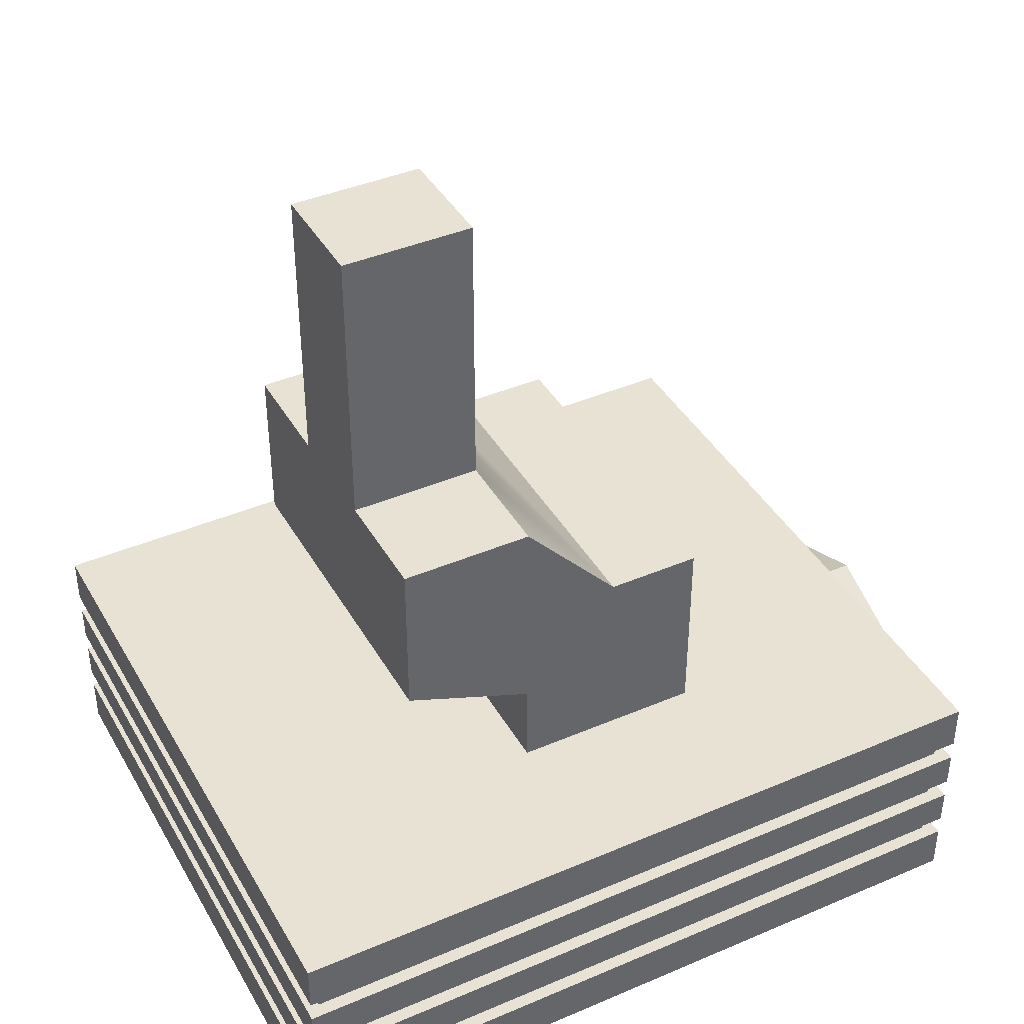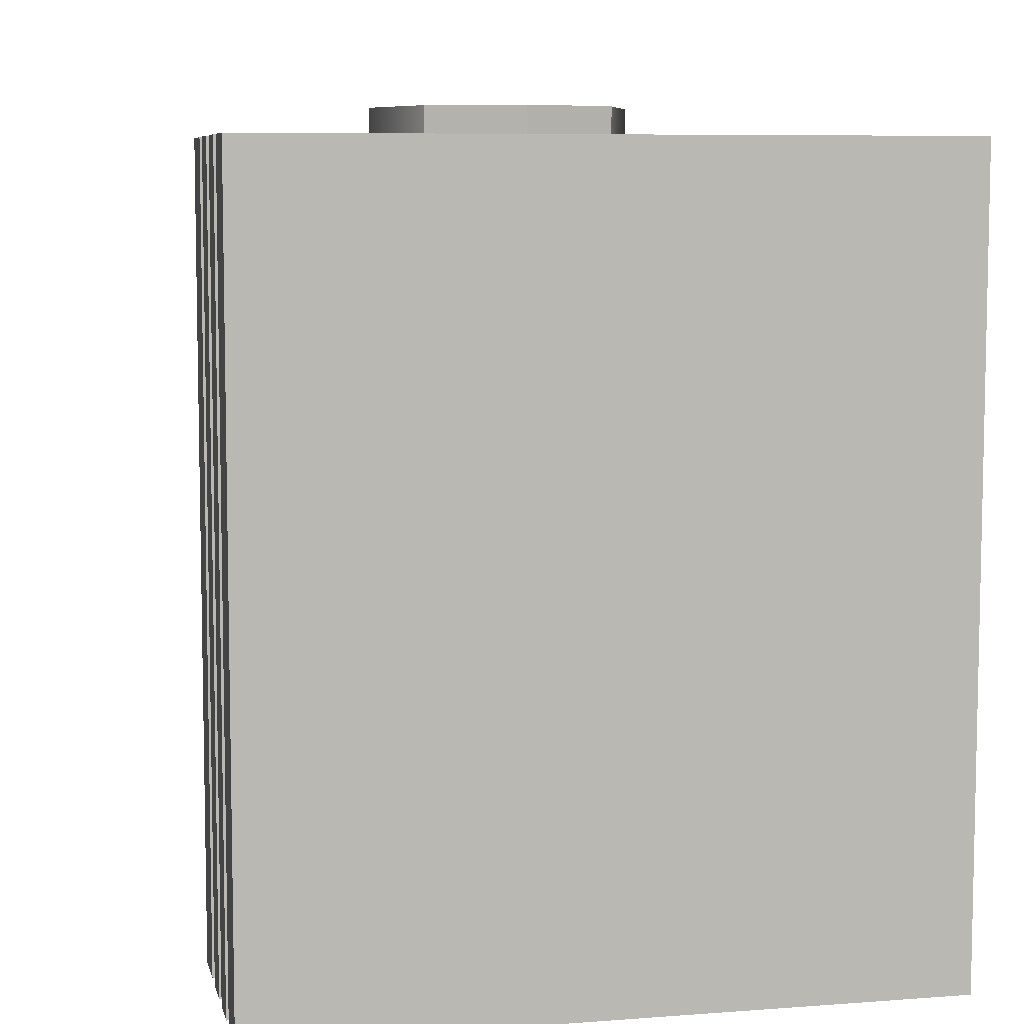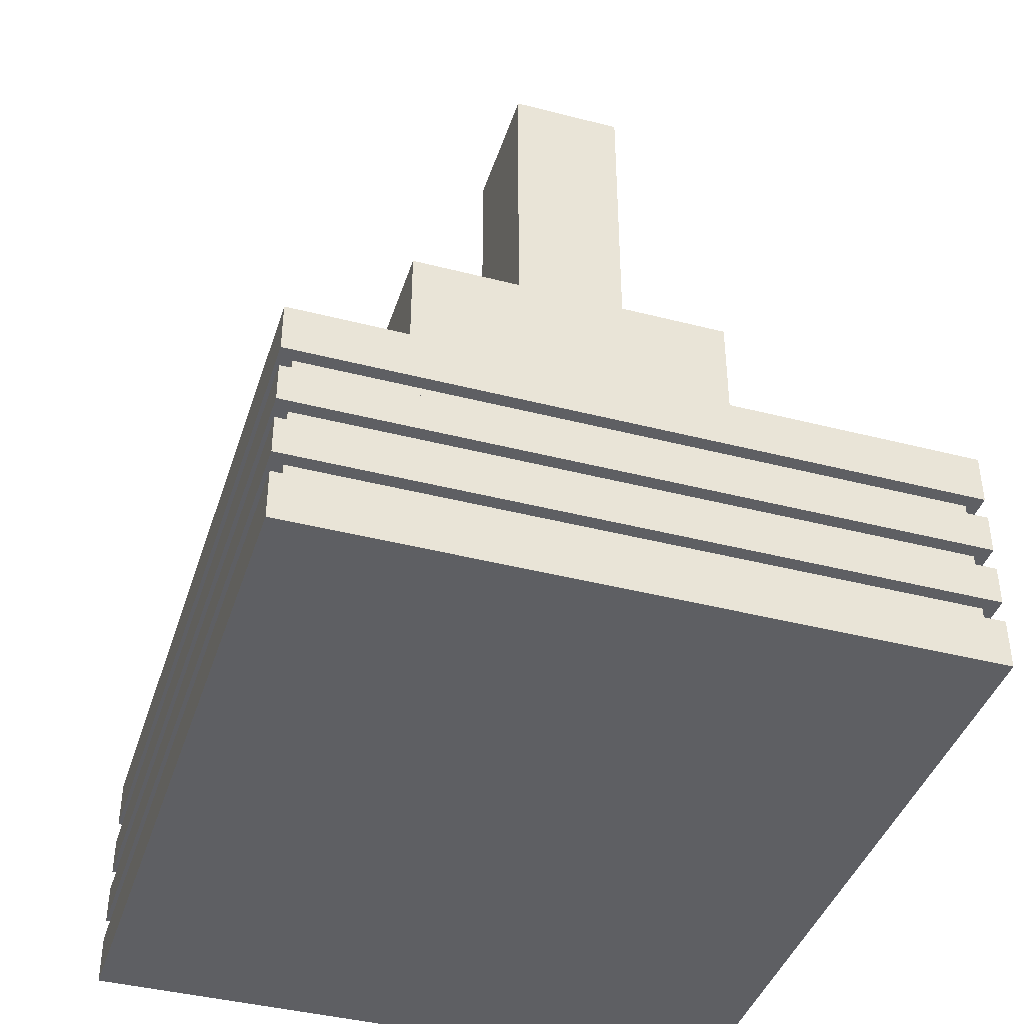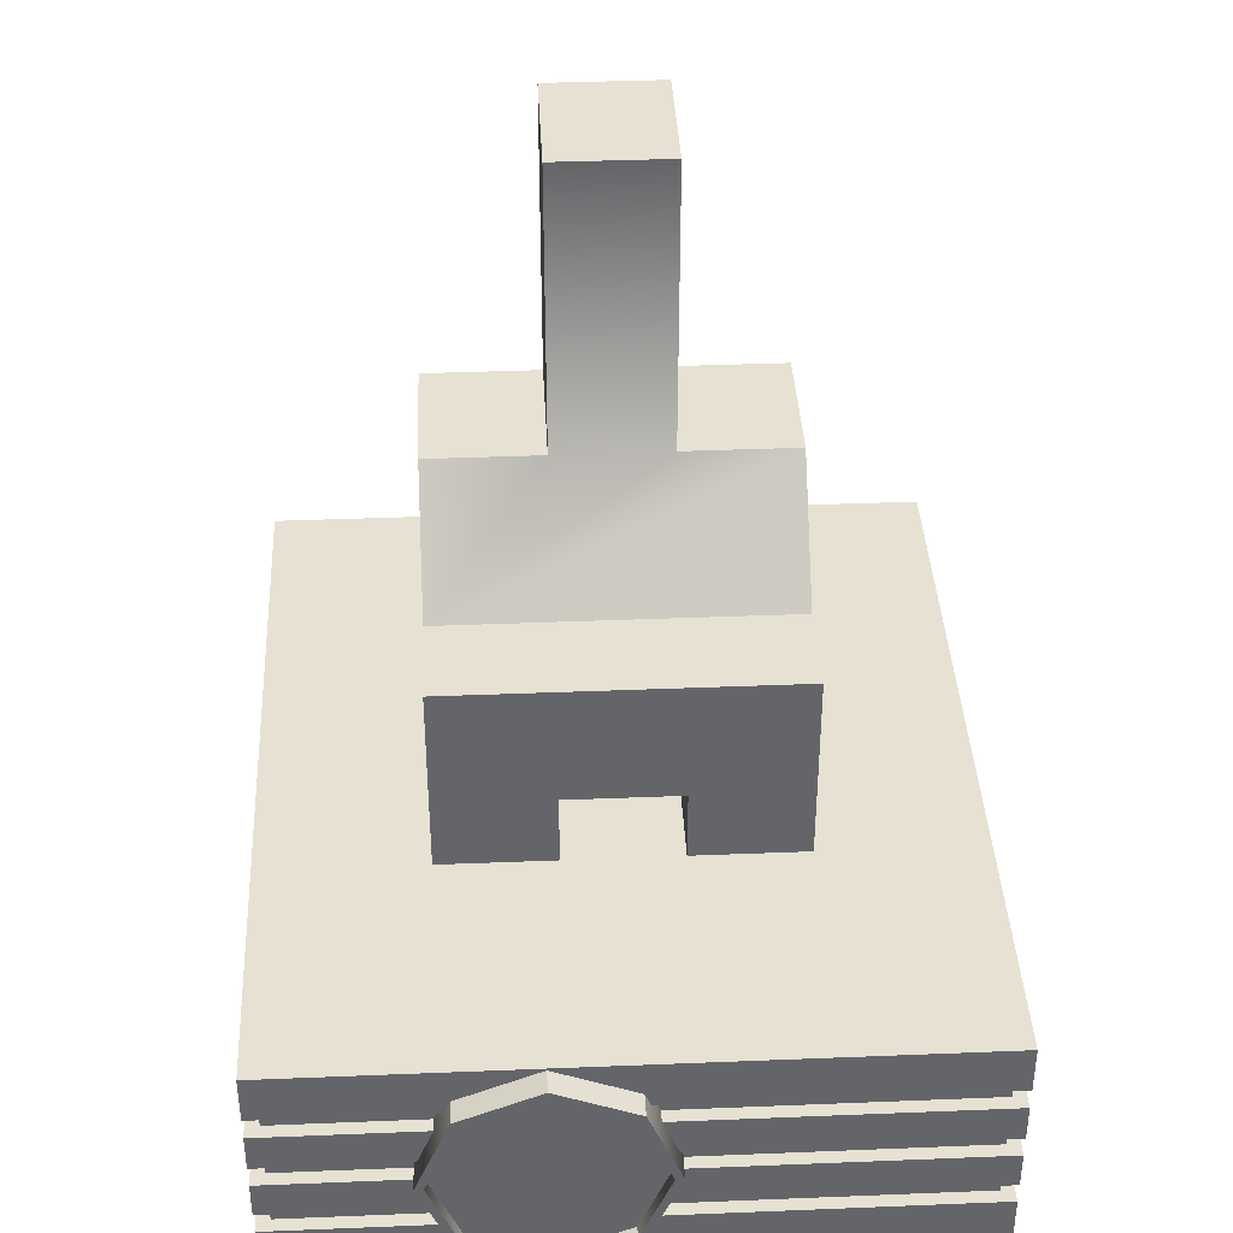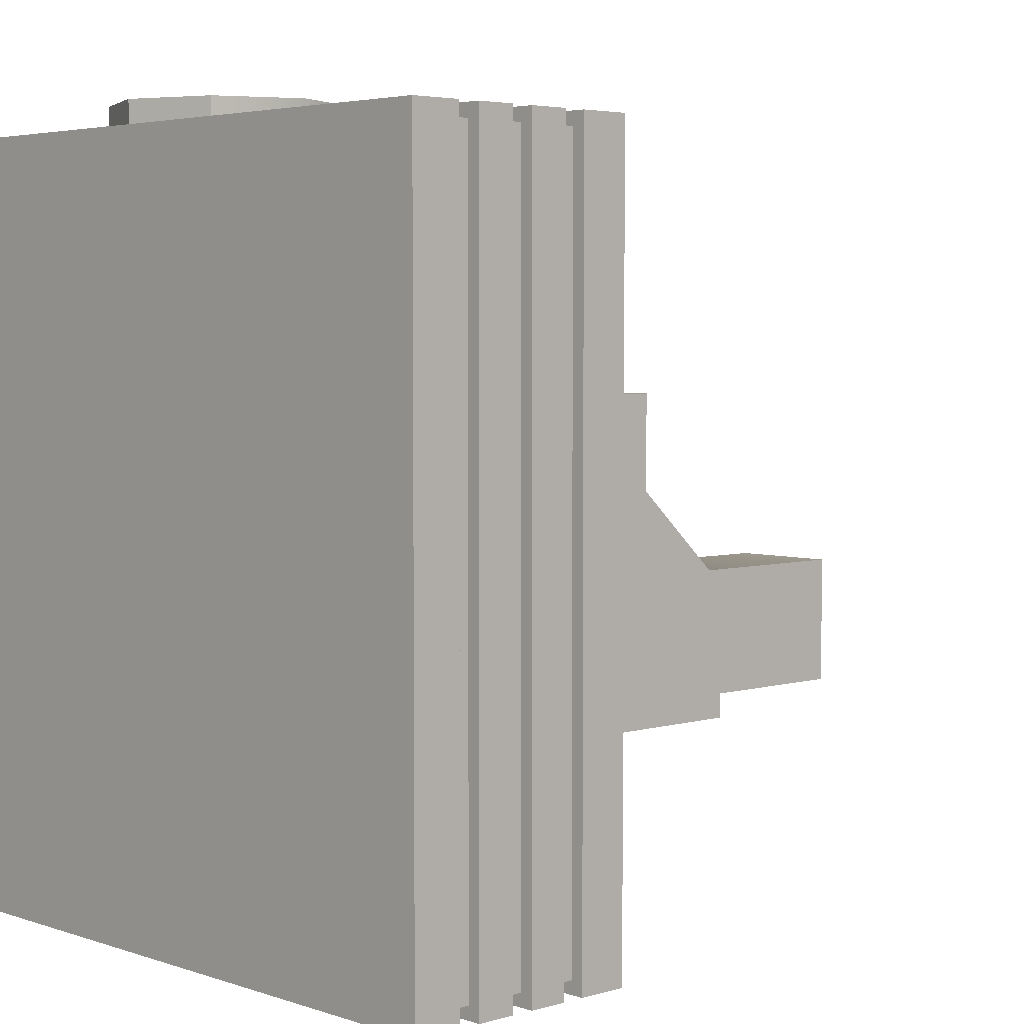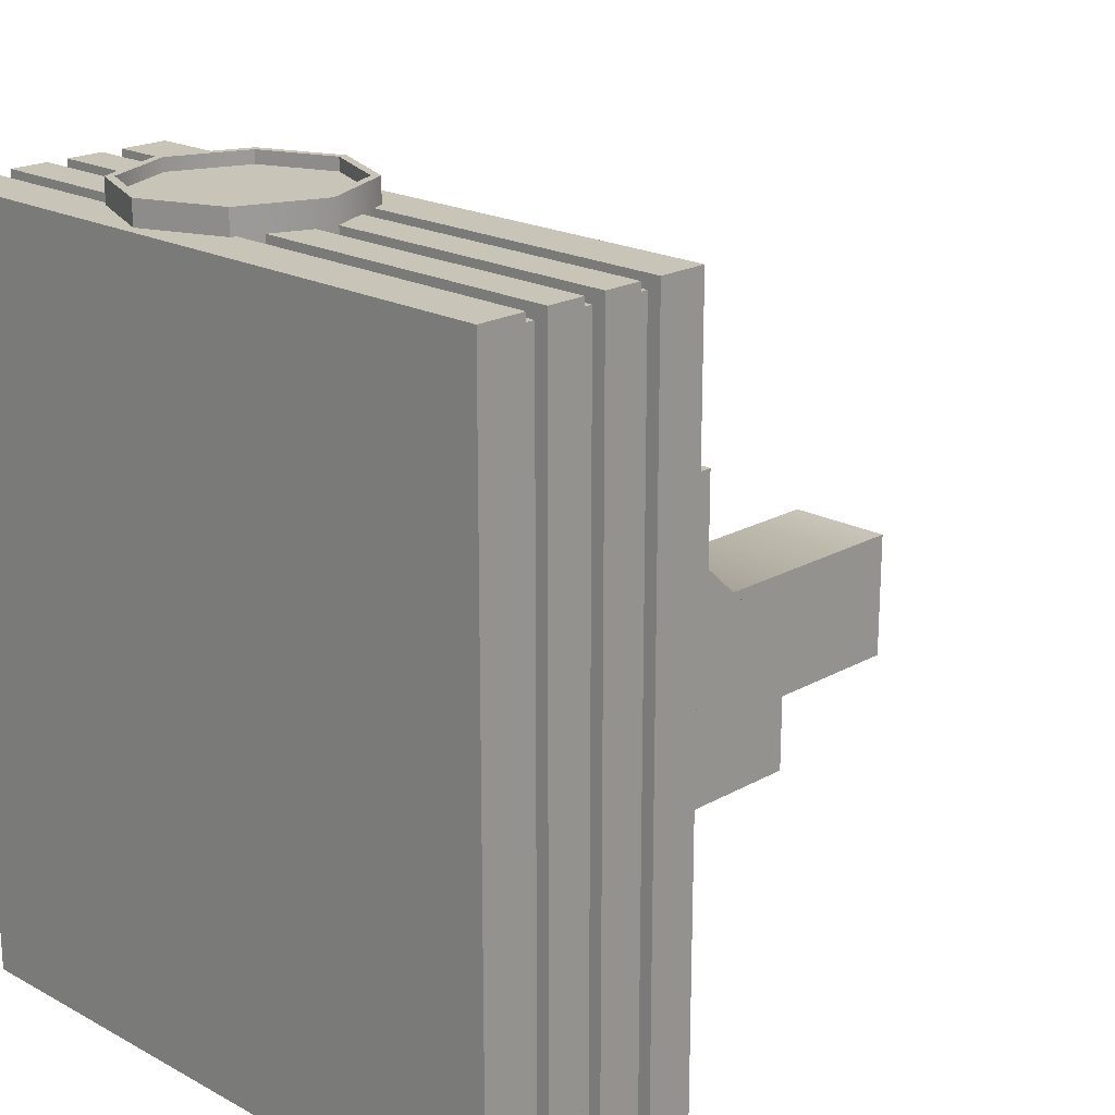
<metadata>
{"format":"obj","ext":"obj","renderer":"f3d","projection":"perspective","resolution":1024,"background":"white","views":[{"elev":40.8,"azim":-117.5,"up":"+Y"},{"elev":7.3,"azim":-12.3,"up":"+Z"},{"elev":-41.1,"azim":162.6,"up":"+Y"},{"elev":38.8,"azim":-2.9,"up":"+Y"},{"elev":4.1,"azim":46.8,"up":"+Z"},{"elev":20.2,"azim":44.4,"up":"+Z"}]}
</metadata>
<code>
o home_appliance.019
v -0.8693 -0.5861 0.7634
v -0.8693 0.09614 0.7634
v -0.8693 -0.5861 -1.393
v -0.8693 0.09614 -1.393
v 0.9977 -0.5861 0.7634
v 0.9977 0.09614 0.7634
v 0.9977 -0.5861 -1.393
v 0.9977 0.09614 -1.393
v -0.8322 -0.105 0.7263
v -0.8322 -0.04382 0.7263
v 0.9607 -0.04382 0.7263
v 0.9607 -0.105 0.7263
v -0.8322 -0.2756 0.7263
v -0.8322 -0.2144 0.7263
v 0.9607 -0.2144 0.7263
v 0.9607 -0.2756 0.7263
v -0.8322 -0.4461 0.7263
v -0.8322 -0.3849 0.7263
v 0.9607 -0.3849 0.7263
v 0.9607 -0.4461 0.7263
v -0.8693 -0.3849 0.7634
v -0.8693 -0.4461 0.7634
v -0.8693 -0.2144 0.7634
v -0.8693 -0.2756 0.7634
v -0.8693 -0.04382 0.7634
v -0.8693 -0.105 0.7634
v -0.8693 -0.105 -1.393
v -0.8693 -0.04382 -1.393
v -0.8693 -0.2756 -1.393
v -0.8693 -0.2144 -1.393
v -0.8693 -0.4461 -1.393
v -0.8693 -0.3849 -1.393
v 0.9977 -0.105 -1.393
v 0.9977 -0.04382 -1.393
v 0.9977 -0.2756 -1.393
v 0.9977 -0.2144 -1.393
v 0.9977 -0.4461 -1.393
v 0.9977 -0.3849 -1.393
v 0.9977 -0.105 0.7634
v 0.9977 -0.04382 0.7634
v 0.9977 -0.2756 0.7634
v 0.9977 -0.2144 0.7634
v 0.9977 -0.4461 0.7634
v 0.9977 -0.3849 0.7634
v 0.9607 -0.4461 -1.355
v 0.9607 -0.3849 -1.355
v 0.9607 -0.2756 -1.355
v 0.9607 -0.2144 -1.355
v 0.9607 -0.105 -1.355
v 0.9607 -0.04382 -1.355
v -0.8322 -0.4461 -1.355
v -0.8322 -0.3849 -1.355
v -0.8322 -0.2756 -1.355
v -0.8322 -0.2144 -1.355
v -0.8322 -0.105 -1.355
v -0.8322 -0.04382 -1.355
v -0.1509 0.08991 0.7122
v -0.3794 -0.004733 0.7122
v -0.474 -0.2332 0.7122
v -0.3794 -0.4617 0.7122
v -0.1509 -0.5564 0.7122
v 0.07759 -0.4617 0.7122
v 0.1722 -0.2332 0.7122
v 0.07759 -0.004733 0.7122
v -0.3622 -0.02191 0.8322
v -0.1509 0.06562 0.8322
v -0.4497 -0.2332 0.8322
v -0.3622 -0.4445 0.8322
v -0.1509 -0.5321 0.8322
v 0.06041 -0.4445 0.8322
v 0.1479 -0.2332 0.8322
v 0.06041 -0.02191 0.8322
v -0.3794 -0.004733 0.8322
v -0.1509 0.08991 0.8322
v -0.474 -0.2332 0.8322
v -0.3794 -0.4617 0.8322
v -0.1509 -0.5564 0.8322
v 0.07759 -0.4617 0.8322
v 0.1722 -0.2332 0.8322
v 0.07759 -0.004733 0.8322
v -0.2619 -0.1223 0.7958
v -0.1509 -0.07631 0.7958
v -0.3078 -0.2332 0.7958
v -0.2619 -0.3442 0.7958
v -0.1509 -0.3901 0.7958
v -0.03995 -0.3442 0.7958
v 0.006011 -0.2332 0.7958
v -0.03995 -0.1223 0.7958
v -0.3622 -0.02191 0.7958
v -0.1509 0.06562 0.7958
v -0.4497 -0.2332 0.7958
v -0.3622 -0.4445 0.7958
v -0.1509 -0.5321 0.7958
v 0.06041 -0.4445 0.7958
v 0.1479 -0.2332 0.7958
v 0.06041 -0.02191 0.7958
v -0.4159 0.3004 0.06595
v -0.4159 0.3004 -0.4792
v 0.5443 0.3004 0.06595
v 0.5443 0.3004 -0.4792
v -0.4159 0.5156 0.06595
v -0.4159 0.3439 -0.4792
v 0.5443 0.3439 -0.4792
v 0.5443 0.5156 0.06595
v -0.4159 0.649 0.06595
v -0.4159 0.649 -0.2018
v 0.5443 0.649 -0.2018
v 0.5443 0.649 0.06595
v -0.4159 0.4914 -0.8561
v 0.5443 0.4914 -0.8561
v -0.4159 0.9553 -0.4792
v 0.5443 0.9553 -0.4792
v -0.4159 0.9553 -0.8561
v 0.5443 0.9553 -0.8561
v -0.09583 0.3004 -0.4792
v 0.2243 0.3004 -0.4792
v 0.2243 0.3004 0.06595
v -0.09583 0.3004 0.06595
v -0.4159 0.07281 0.06595
v -0.4159 0.07281 -0.4792
v 0.2243 0.07281 -0.4792
v 0.5443 0.07281 -0.4792
v 0.5443 0.07281 0.06595
v -0.09583 0.07281 0.06595
v -0.09583 0.07281 -0.4792
v 0.2243 0.07281 0.06595
v -0.09583 0.9553 -0.4792
v 0.2243 0.9553 -0.4792
v -0.09583 0.9553 -0.8561
v 0.2243 0.9553 -0.8561
v -0.09583 1.78 -0.4792
v 0.2243 1.78 -0.4792
v -0.09583 1.78 -0.8561
v 0.2243 1.78 -0.8561
f 28 4 8 34
f 30 27 33 36
f 36 33 39 42
f 25 2 4 28
f 3 7 5 1
f 8 4 2 6
f 21 24 29 32
f 23 26 27 30
f 40 6 2 25
f 19 18 17 20
f 7 37 43 5
f 38 35 41 44
f 34 8 6 40
f 3 31 37 7
f 32 29 35 38
f 5 43 22 1
f 44 41 24 21
f 42 39 26 23
f 42 23 14 15
f 25 28 56 10
f 34 40 11 50
f 35 29 53 47
f 26 39 12 9
f 29 24 13 53
f 22 43 20 17
f 30 36 48 54
f 23 30 54 14
f 41 35 47 16
f 40 25 10 11
f 31 22 17 51
f 1 22 31 3
f 15 14 13 16
f 11 10 9 12
f 46 19 20 45
f 48 15 16 47
f 50 11 12 49
f 52 46 45 51
f 54 48 47 53
f 56 50 49 55
f 18 52 51 17
f 14 54 53 13
f 10 56 55 9
f 39 33 49 12
f 27 26 9 55
f 38 44 19 46
f 28 34 50 56
f 43 37 45 20
f 33 27 55 49
f 24 41 16 13
f 32 38 46 52
f 21 32 52 18
f 37 31 51 45
f 44 21 18 19
f 36 42 15 48
f 58 57 64 63 62 61 60 59
f 65 67 91 89
f 61 62 78 77
f 59 60 76 75
f 57 58 73 74
f 64 57 74 80
f 62 63 79 78
f 60 61 77 76
f 58 59 75 73
f 63 64 80 79
f 65 66 74 73
f 67 65 73 75
f 68 67 75 76
f 69 68 76 77
f 70 69 77 78
f 71 70 78 79
f 72 71 79 80
f 66 72 80 74
f 81 83 84 85 86 87 88 82
f 71 72 96 95
f 69 70 94 93
f 67 68 92 91
f 66 65 89 90
f 72 66 90 96
f 70 71 95 94
f 68 69 93 92
f 81 82 90 89
f 83 81 89 91
f 84 83 91 92
f 85 84 92 93
f 86 85 93 94
f 87 86 94 95
f 88 87 95 96
f 82 88 96 90
f 99 117 126 123
f 104 103 107 108
f 100 116 115 98 102 103
f 99 100 103 104
f 98 97 101 102
f 97 118 117 99 104 101
f 107 106 105 108
f 102 101 105 106
f 101 104 108 105
f 102 106 109
f 110 109 113 129 130 114
f 103 102 109 110
f 107 103 110
f 128 112 114 130
f 107 110 114 112
f 106 107 112 128 127 111
f 109 106 111 113
f 117 116 121 126
f 116 117 118 115
f 125 124 119 120
f 122 123 126 121
f 100 99 123 122
f 98 115 125 120
f 97 98 120 119
f 115 118 124 125
f 118 97 119 124
f 116 100 122 121
f 111 127 129 113
f 129 127 131 133
f 131 132 134 133
f 128 130 134 132
f 130 129 133 134
f 127 128 132 131

</code>
